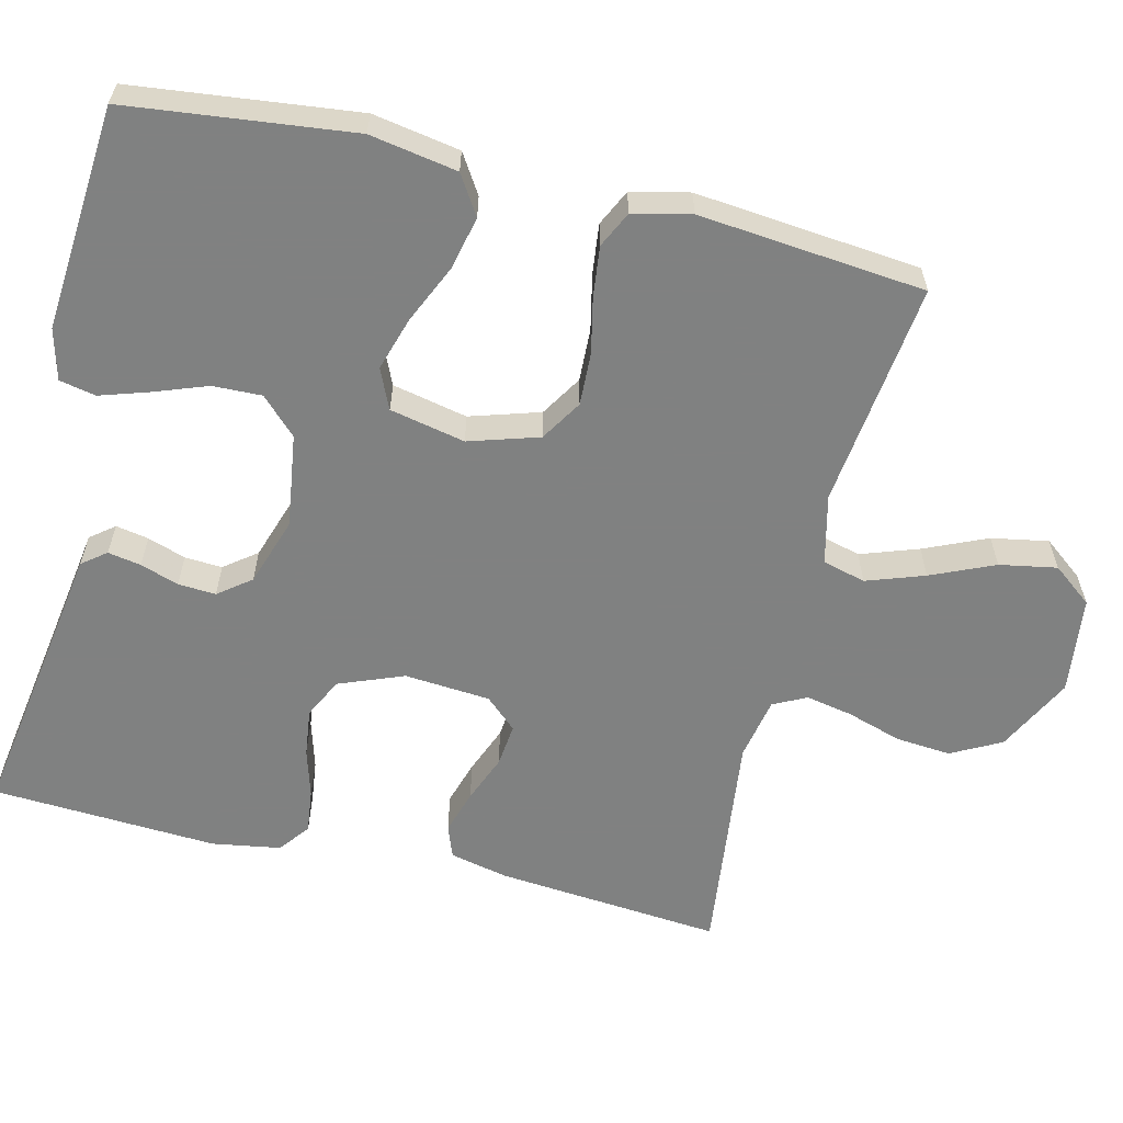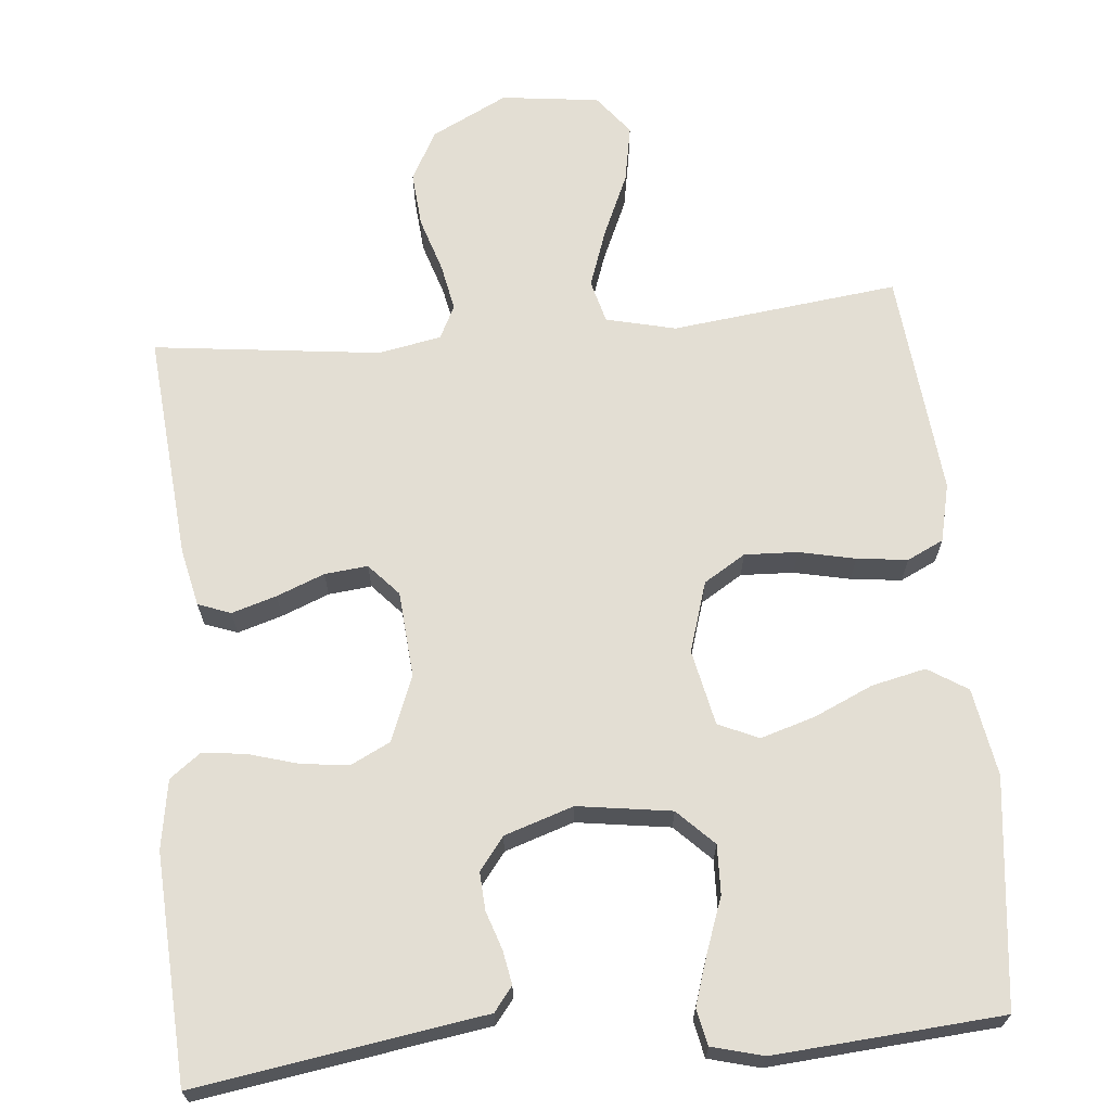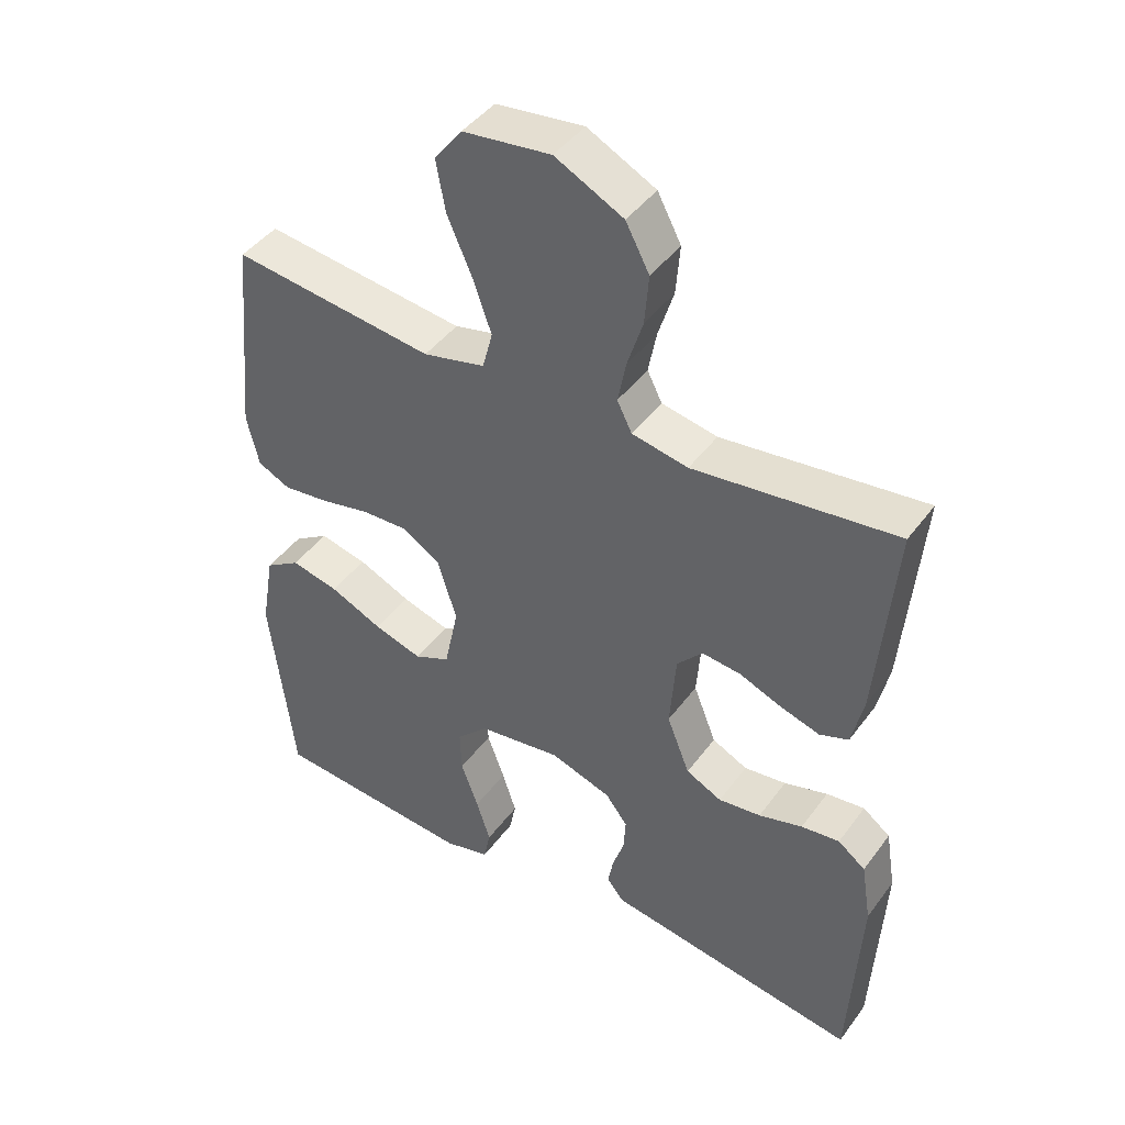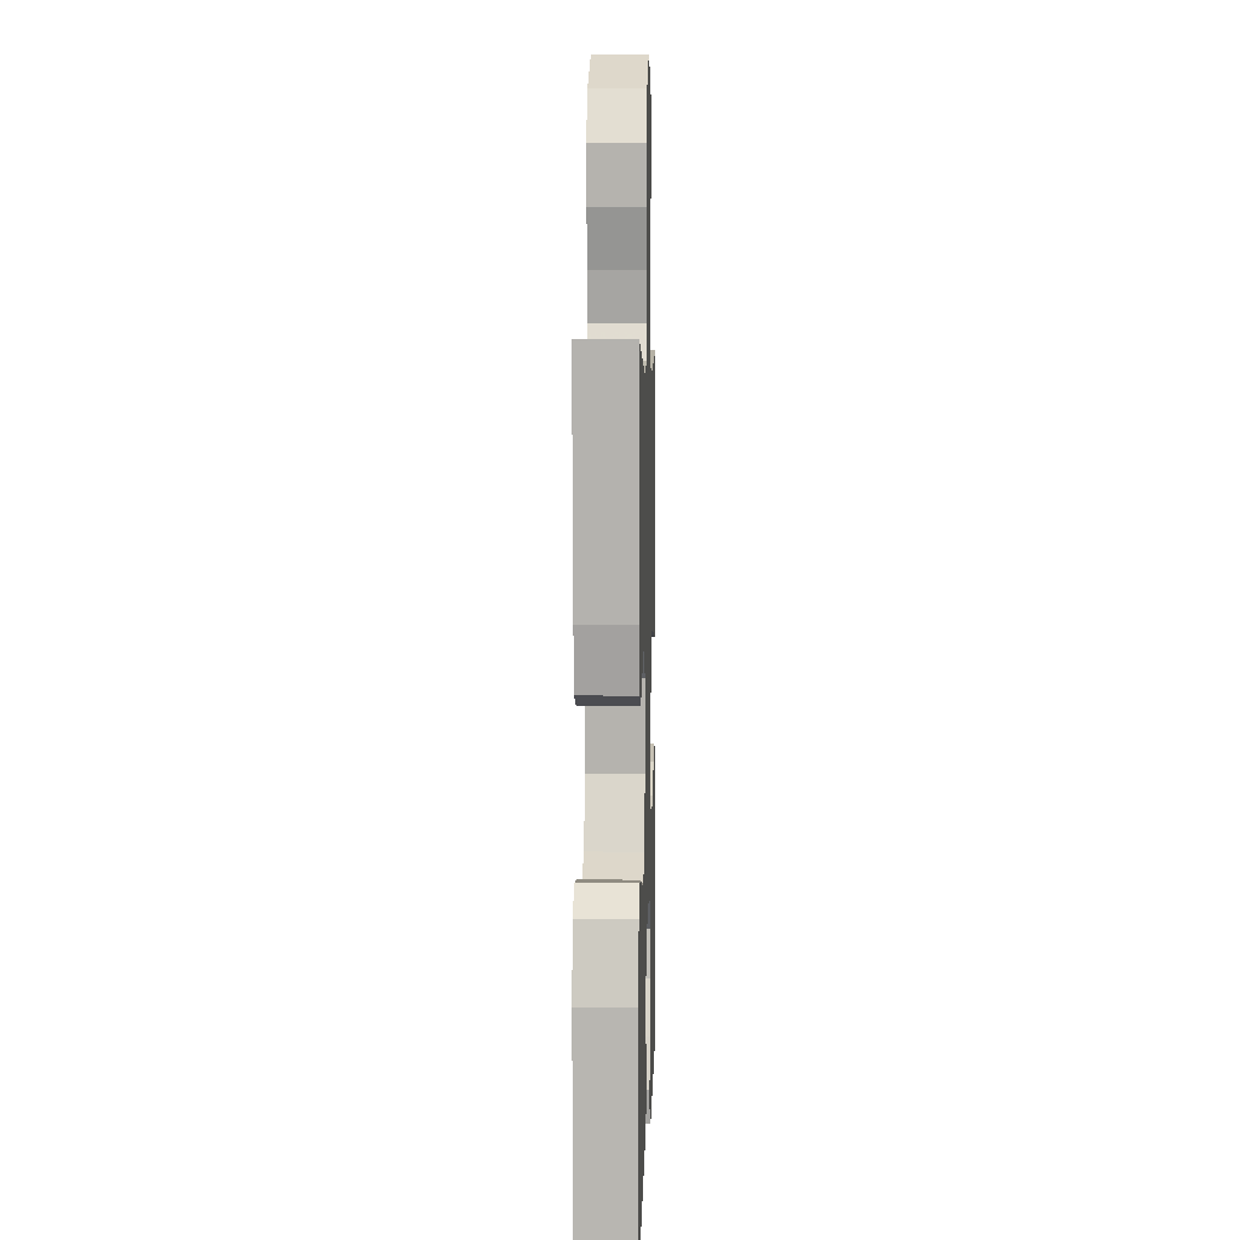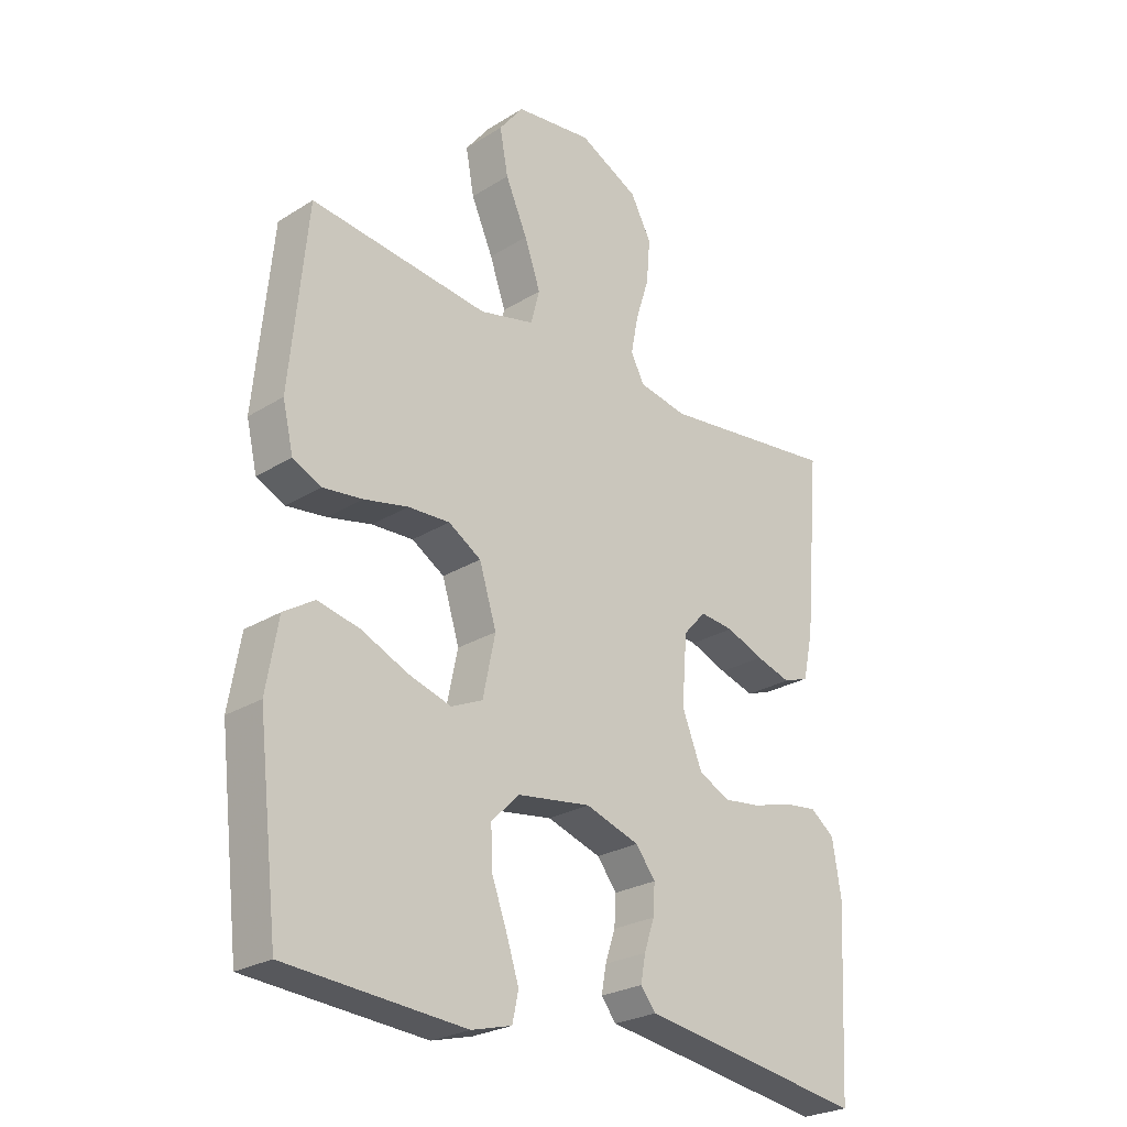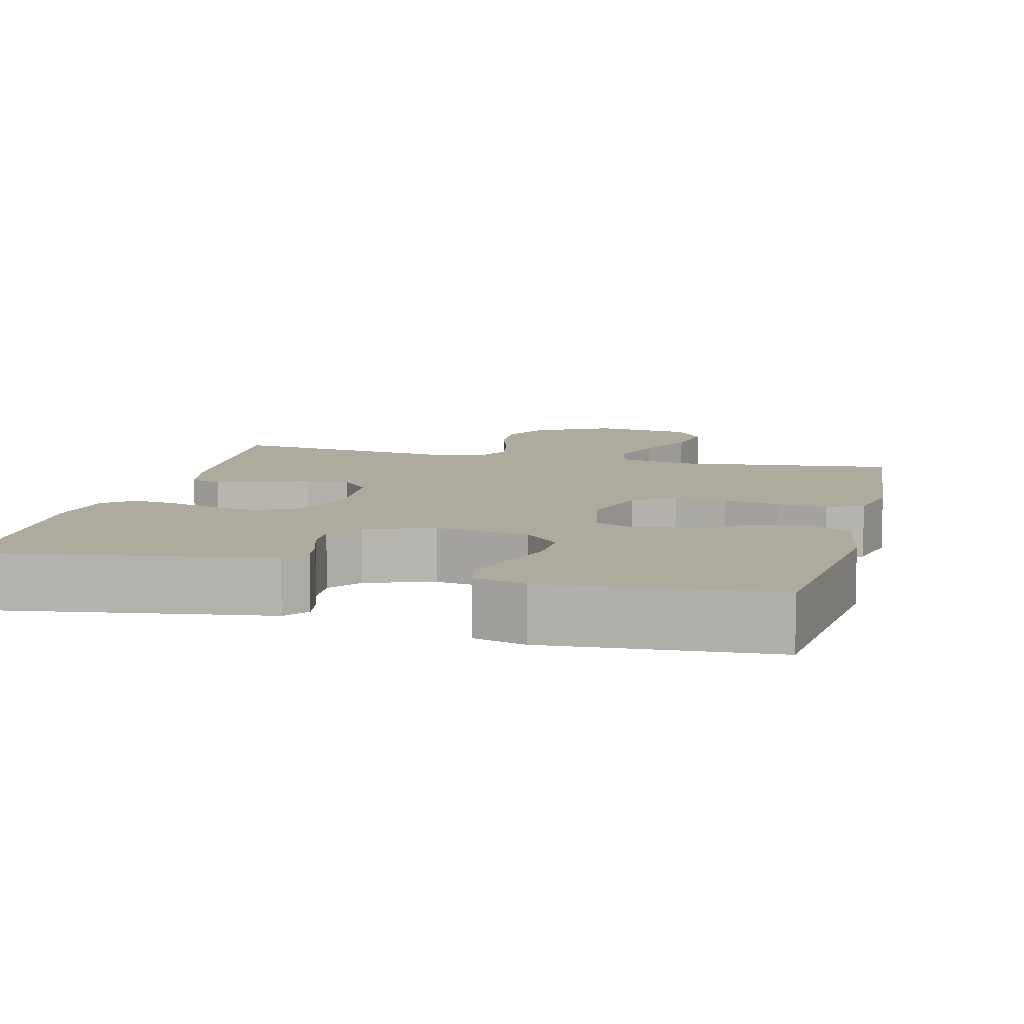
<metadata>
{"format":"obj","ext":"obj","renderer":"f3d","projection":"perspective","resolution":1024,"background":"white","views":[{"elev":-60.3,"azim":-103.7,"up":"+Y"},{"elev":67.2,"azim":174.7,"up":"+Y"},{"elev":43.8,"azim":33.7,"up":"+Z"},{"elev":5.0,"azim":91.7,"up":"+Z"},{"elev":-25.6,"azim":-45.2,"up":"+Z"},{"elev":9.3,"azim":-165.8,"up":"+Y"}]}
</metadata>
<code>
v 0.5 0.07 0.5
v 0.474 0.07 0.2
v 0.457 0.07 0.123
v 0.414 0.07 0.107
v 0.355 0.07 0.125
v 0.292 0.07 0.15
v 0.235 0.07 0.156
v 0.197 0.07 0.114
v 0.188 0.07 0
v 0.222 0.07 -0.086
v 0.275 0.07 -0.112
v 0.338 0.07 -0.104
v 0.403 0.07 -0.085
v 0.46 0.07 -0.078
v 0.501 0.07 -0.109
v 0.516 0.07 -0.2
v 0.5 0.07 -0.5
v 0.2 0.07 -0.453
v 0.121 0.07 -0.441
v 0.096 0.07 -0.409
v 0.104 0.07 -0.365
v 0.121 0.07 -0.314
v 0.124 0.07 -0.264
v 0.091 0.07 -0.221
v 0 0.07 -0.191
v -0.124 0.07 -0.209
v -0.171 0.07 -0.256
v -0.169 0.07 -0.321
v -0.143 0.07 -0.392
v -0.122 0.07 -0.457
v -0.132 0.07 -0.505
v -0.2 0.07 -0.523
v -0.5 0.07 -0.5
v -0.535 0.07 -0.2
v -0.515 0.07 -0.084
v -0.463 0.07 -0.051
v -0.392 0.07 -0.067
v -0.314 0.07 -0.102
v -0.242 0.07 -0.124
v -0.189 0.07 -0.1
v -0.168 0.07 0
v -0.197 0.07 0.093
v -0.252 0.07 0.127
v -0.322 0.07 0.124
v -0.396 0.07 0.108
v -0.463 0.07 0.1
v -0.511 0.07 0.123
v -0.529 0.07 0.2
v -0.5 0.07 0.5
v -0.2 0.07 0.464
v -0.108 0.07 0.486
v -0.093 0.07 0.543
v -0.12 0.07 0.62
v -0.157 0.07 0.704
v -0.171 0.07 0.78
v -0.13 0.07 0.833
v 0 0.07 0.849
v 0.101 0.07 0.798
v 0.136 0.07 0.732
v 0.13 0.07 0.659
v 0.107 0.07 0.586
v 0.095 0.07 0.524
v 0.117 0.07 0.48
v 0.2 0.07 0.464
v 0.5 0 0.5
v 0.474 0 0.2
v 0.457 0 0.123
v 0.414 0 0.107
v 0.355 0 0.125
v 0.292 0 0.15
v 0.235 0 0.156
v 0.197 0 0.114
v 0.188 0 0
v 0.222 0 -0.086
v 0.275 0 -0.112
v 0.338 0 -0.104
v 0.403 0 -0.085
v 0.46 0 -0.078
v 0.501 0 -0.109
v 0.516 0 -0.2
v 0.5 0 -0.5
v 0.2 0 -0.453
v 0.121 0 -0.441
v 0.096 0 -0.409
v 0.104 0 -0.365
v 0.121 0 -0.314
v 0.124 0 -0.264
v 0.091 0 -0.221
v 0 0 -0.191
v -0.124 0 -0.209
v -0.171 0 -0.256
v -0.169 0 -0.321
v -0.143 0 -0.392
v -0.122 0 -0.457
v -0.132 0 -0.505
v -0.2 0 -0.523
v -0.5 0 -0.5
v -0.535 0 -0.2
v -0.515 0 -0.084
v -0.463 0 -0.051
v -0.392 0 -0.067
v -0.314 0 -0.102
v -0.242 0 -0.124
v -0.189 0 -0.1
v -0.168 0 0
v -0.197 0 0.093
v -0.252 0 0.127
v -0.322 0 0.124
v -0.396 0 0.108
v -0.463 0 0.1
v -0.511 0 0.123
v -0.529 0 0.2
v -0.5 0 0.5
v -0.2 0 0.464
v -0.108 0 0.486
v -0.093 0 0.543
v -0.12 0 0.62
v -0.157 0 0.704
v -0.171 0 0.78
v -0.13 0 0.833
v 0 0 0.849
v 0.101 0 0.798
v 0.136 0 0.732
v 0.13 0 0.659
v 0.107 0 0.586
v 0.095 0 0.524
v 0.117 0 0.48
v 0.2 0 0.464
f 58 59 60 61
f 58 61 62
f 57 58 62
f 56 57 62
f 53 54 55 56
f 52 53 56 62
f 51 52 62 63
f 47 48 49 50
f 44 45 46 47
f 43 44 47 50
f 42 43 50 51
f 35 36 37 38
f 35 38 39
f 34 35 39
f 33 34 39
f 32 33 39 40
f 28 29 30 31
f 28 31 32
f 27 28 32 40
f 19 20 21 22
f 18 19 22 23
f 17 18 23
f 16 17 23 24
f 12 13 14 15
f 11 12 15 16
f 3 4 5 6
f 1 2 3 6
f 64 1 6 7
f 63 64 7 8
f 41 42 51 63
f 41 63 8 9
f 26 27 40 41
f 25 26 41 9
f 11 16 24 25
f 10 11 25
f 9 10 25
f 125 124 123 122
f 126 125 122
f 126 122 121
f 126 121 120
f 120 119 118 117
f 126 120 117 116
f 127 126 116 115
f 114 113 112 111
f 111 110 109 108
f 114 111 108 107
f 115 114 107 106
f 102 101 100 99
f 103 102 99
f 103 99 98
f 103 98 97
f 104 103 97 96
f 95 94 93 92
f 96 95 92
f 104 96 92 91
f 86 85 84 83
f 87 86 83 82
f 87 82 81
f 88 87 81 80
f 79 78 77 76
f 80 79 76 75
f 70 69 68 67
f 70 67 66 65
f 71 70 65 128
f 72 71 128 127
f 127 115 106 105
f 73 72 127 105
f 105 104 91 90
f 73 105 90 89
f 89 88 80 75
f 89 75 74
f 89 74 73
f 1 65 66 2
f 2 66 67 3
f 3 67 68 4
f 4 68 69 5
f 5 69 70 6
f 6 70 71 7
f 7 71 72 8
f 8 72 73 9
f 9 73 74 10
f 10 74 75 11
f 11 75 76 12
f 12 76 77 13
f 13 77 78 14
f 14 78 79 15
f 15 79 80 16
f 16 80 81 17
f 17 81 82 18
f 18 82 83 19
f 19 83 84 20
f 20 84 85 21
f 21 85 86 22
f 22 86 87 23
f 23 87 88 24
f 24 88 89 25
f 25 89 90 26
f 26 90 91 27
f 27 91 92 28
f 28 92 93 29
f 29 93 94 30
f 30 94 95 31
f 31 95 96 32
f 32 96 97 33
f 33 97 98 34
f 34 98 99 35
f 35 99 100 36
f 36 100 101 37
f 37 101 102 38
f 38 102 103 39
f 39 103 104 40
f 40 104 105 41
f 41 105 106 42
f 42 106 107 43
f 43 107 108 44
f 44 108 109 45
f 45 109 110 46
f 46 110 111 47
f 47 111 112 48
f 48 112 113 49
f 49 113 114 50
f 50 114 115 51
f 51 115 116 52
f 52 116 117 53
f 53 117 118 54
f 54 118 119 55
f 55 119 120 56
f 56 120 121 57
f 57 121 122 58
f 58 122 123 59
f 59 123 124 60
f 60 124 125 61
f 61 125 126 62
f 62 126 127 63
f 63 127 128 64
f 64 128 65 1

</code>
